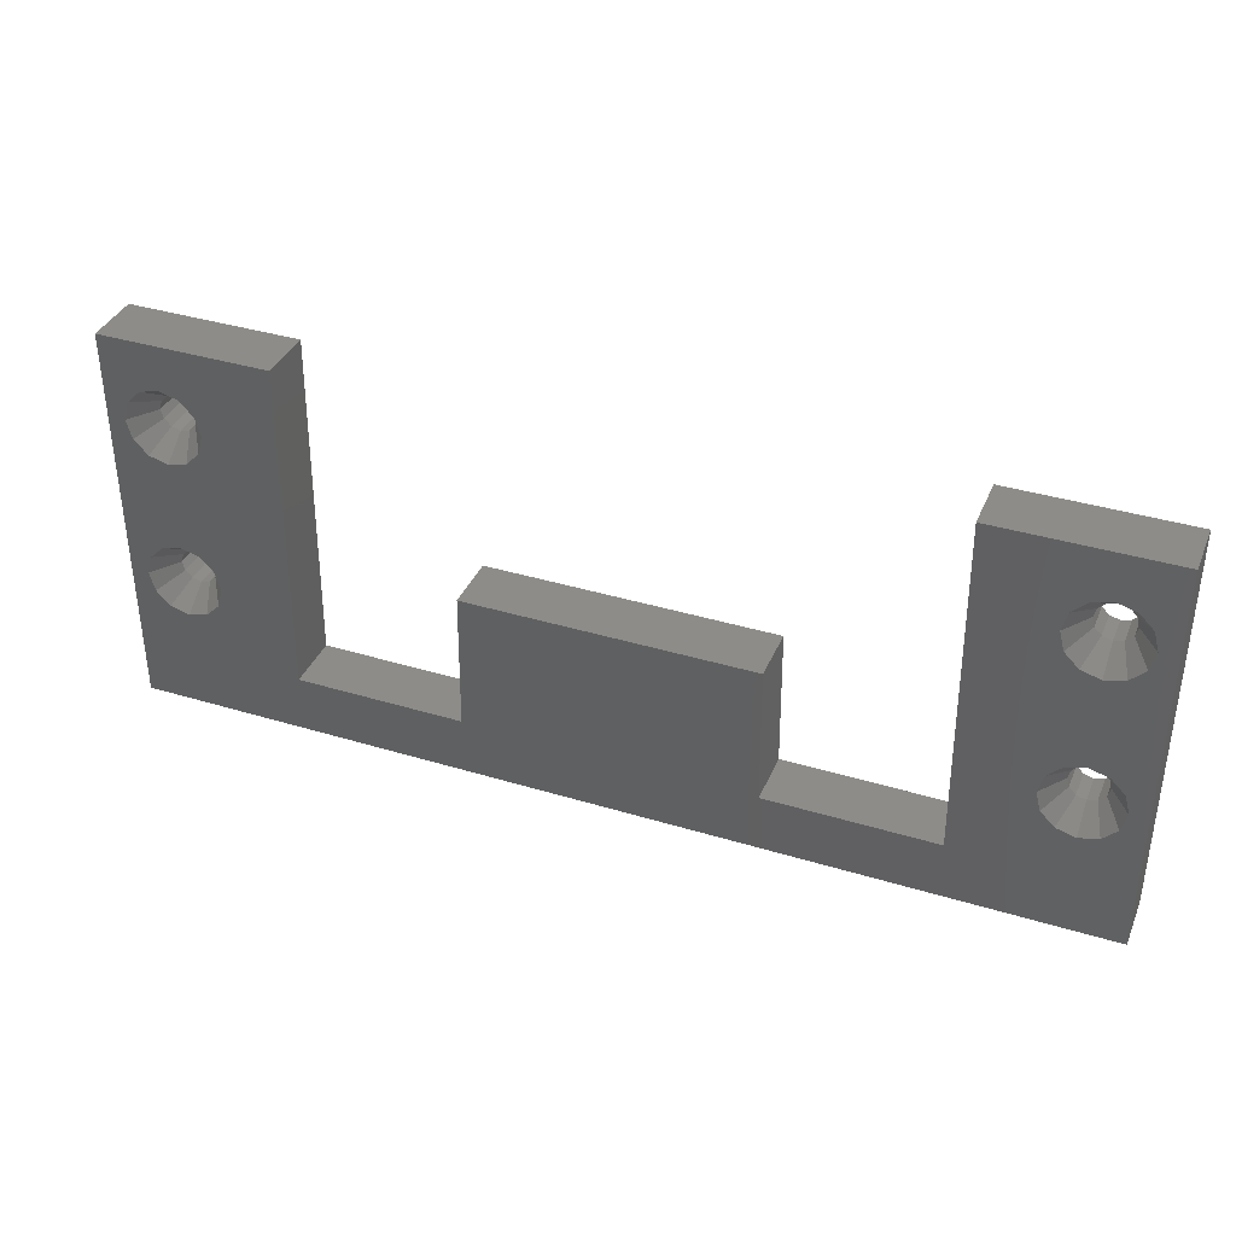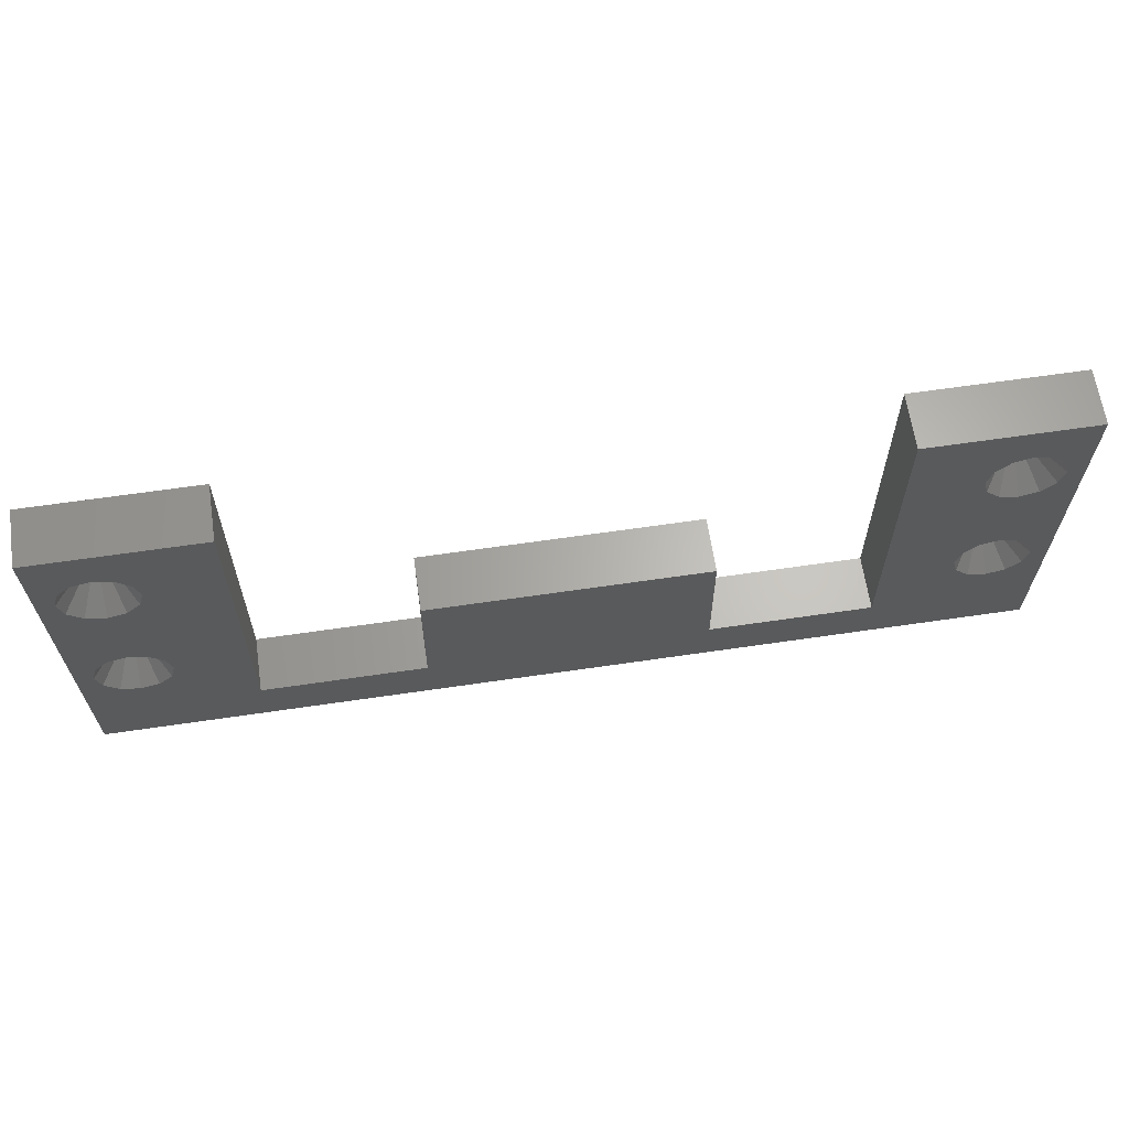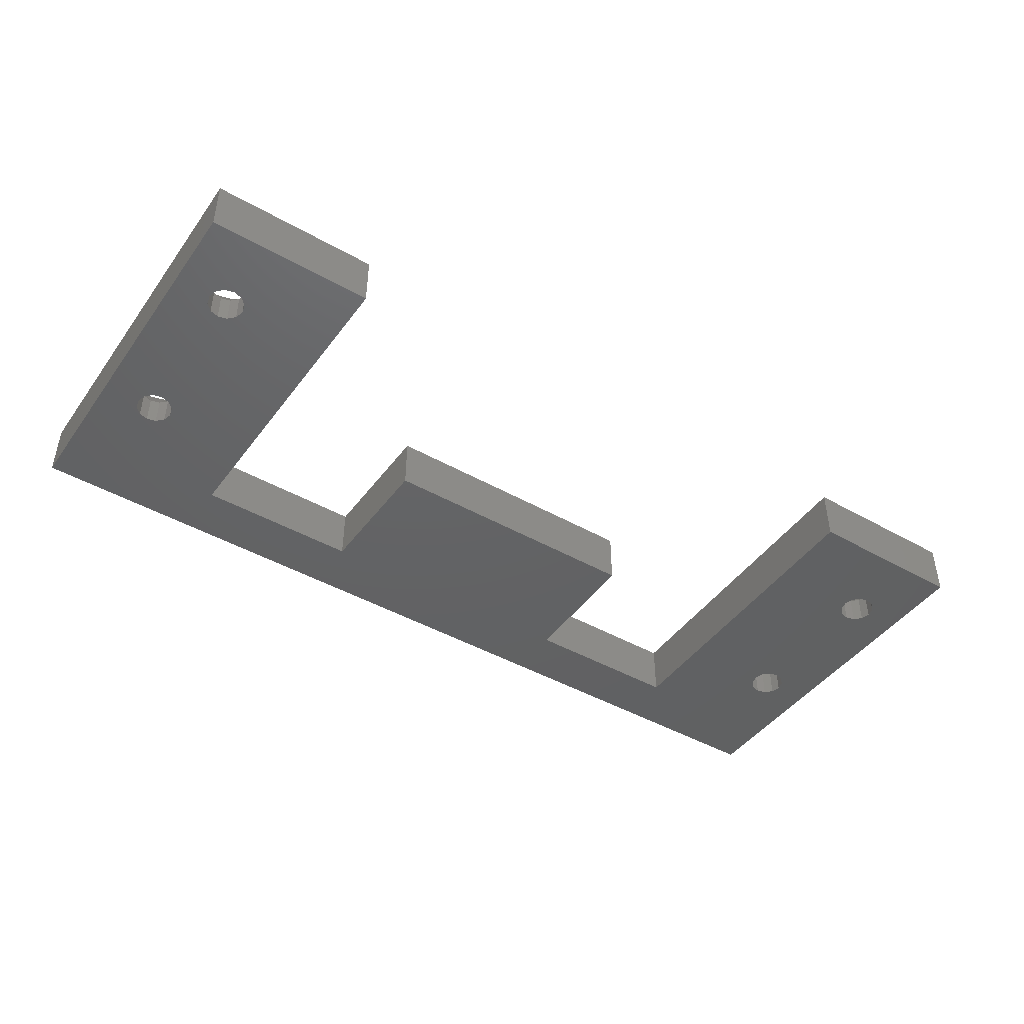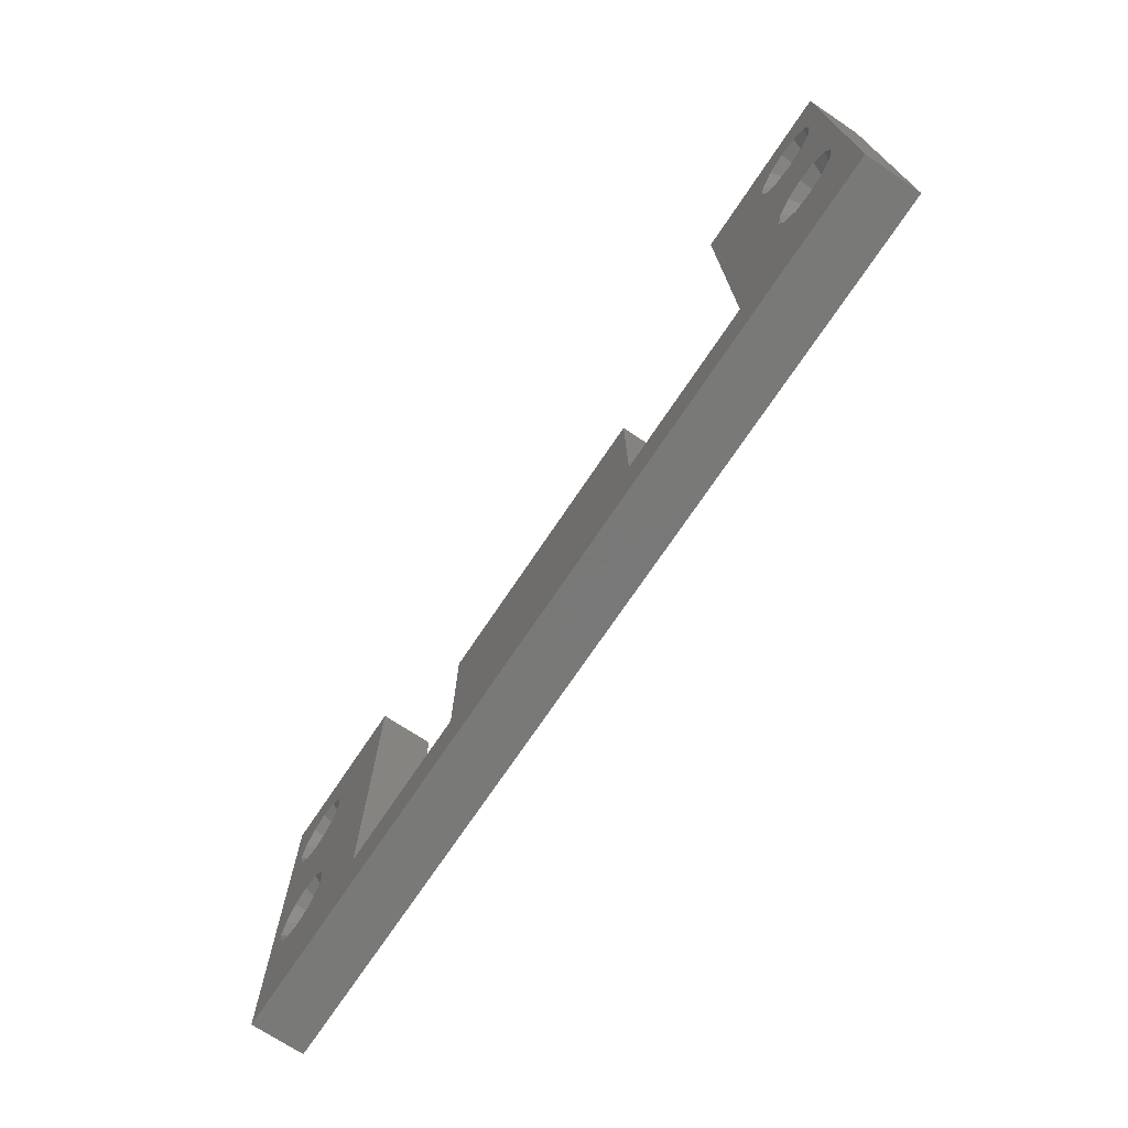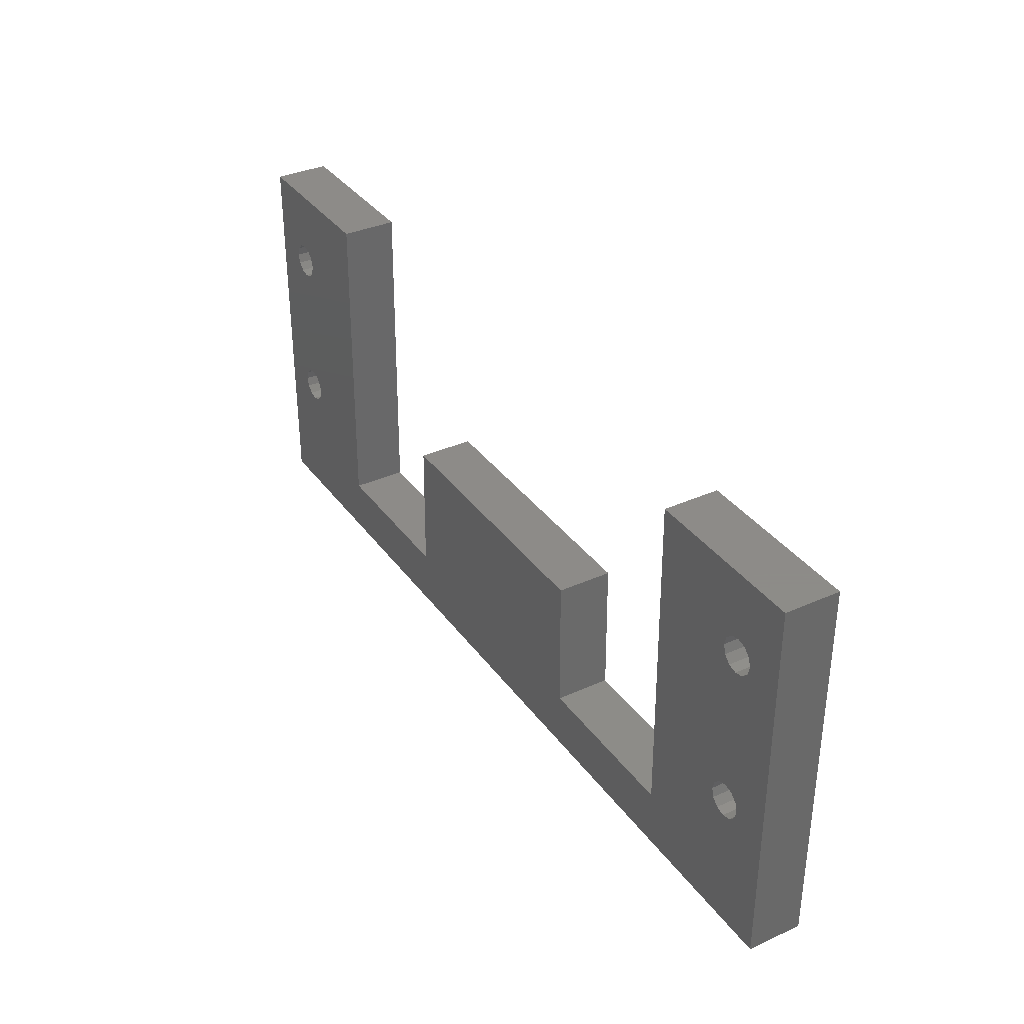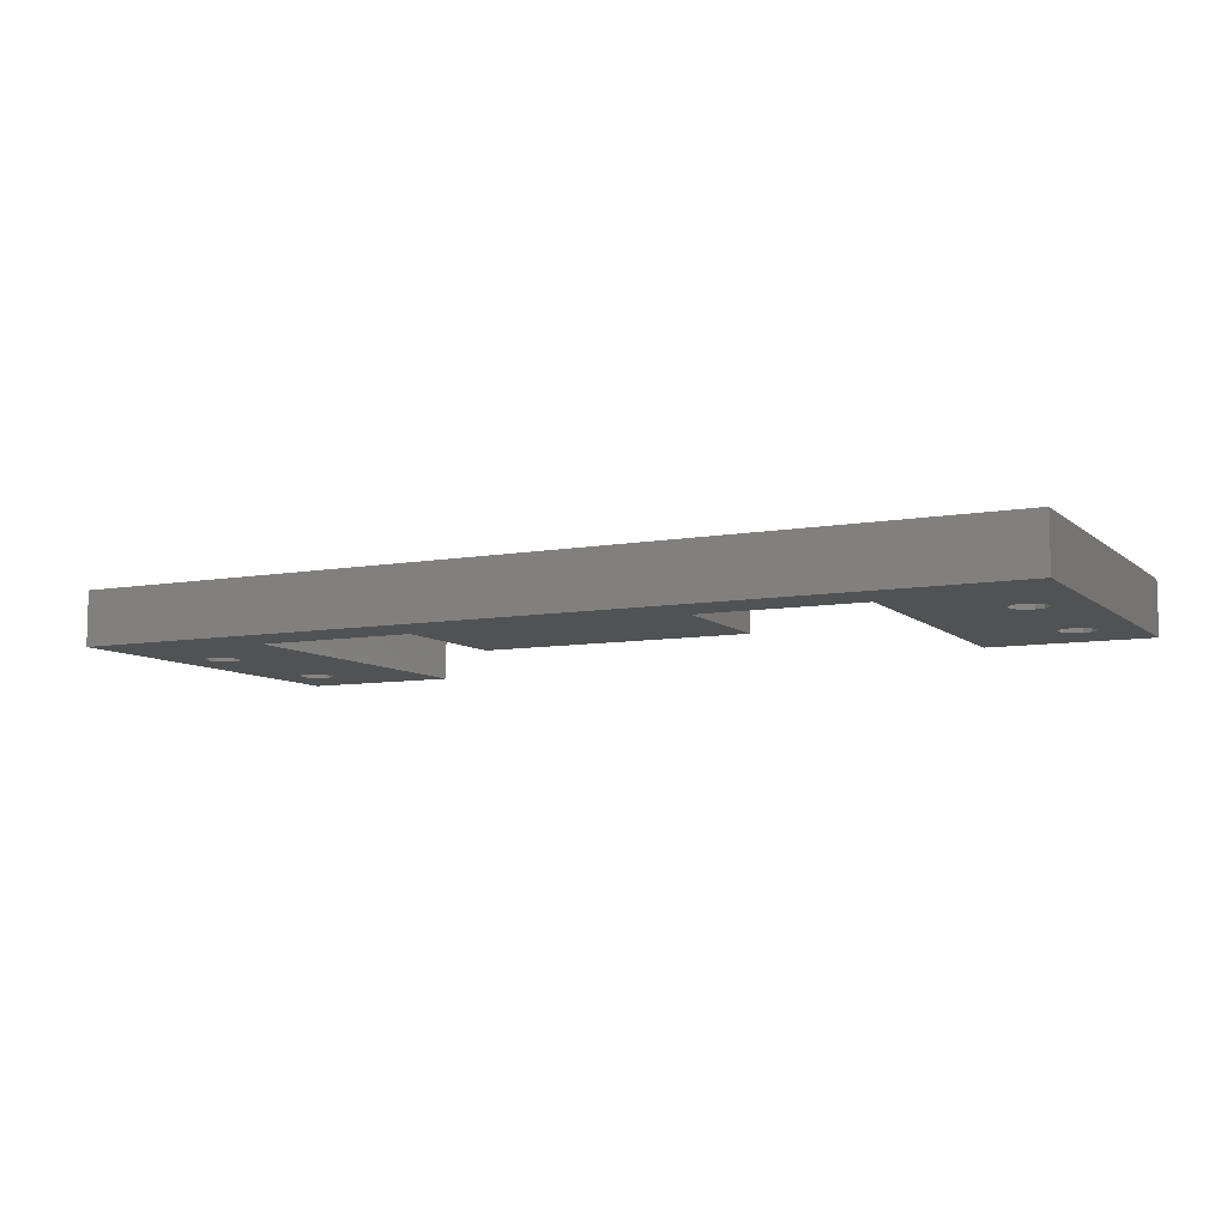
<metadata>
{"format":"stl","ext":"stl","renderer":"f3d","projection":"perspective","resolution":1024,"background":"white","views":[{"elev":37.3,"azim":21.4,"up":"+Y"},{"elev":64.6,"azim":-8.4,"up":"+Y"},{"elev":-44.5,"azim":146.5,"up":"+Z"},{"elev":-71.5,"azim":56.3,"up":"+Y"},{"elev":35.1,"azim":-120.9,"up":"+Y"},{"elev":-8.2,"azim":26.4,"up":"+Z"}]}
</metadata>
<code>
# stl→obj: 204 verts, 420 faces
v 35.85 -7.5 -12.4
v 34.08 -7.467 -10
v 34.07 -7.5 -10
v 36.07 -6.675 -12.4
v 34.53 -5.787 -10
v 37.5 -9.15 -12.4
v 37.47 -10.92 -10
v 37.5 -10.93 -10
v 36.67 -8.929 -12.4
v 39.15 -7.5 -12.4
v 40.92 -7.533 -10
v 40.93 -7.5 -10
v 38.93 -8.325 -12.4
v 35.79 -10.47 -10
v 36.67 -6.071 -12.4
v 37.47 -4.083 -10
v 35.79 -4.533 -10
v 40.92 -7.467 -10
v 40.47 -5.787 -10
v 38.93 -6.675 -12.4
v 40.47 -9.213 -10
v 37.5 -5.85 -12.4
v 37.53 -4.083 -10
v 37.5 -4.074 -10
v 38.33 -6.071 -12.4
v 39.21 -4.533 -10
v 39.21 -10.47 -10
v 38.33 -8.929 -12.4
v 37.53 -10.92 -10
v 36.07 -8.325 -12.4
v 34.53 -9.213 -10
v 34.08 -7.533 -10
v 36.07 -6.675 -15
v 35.85 -7.5 -15
v 39.15 -7.5 -15
v 38.93 -6.675 -15
v 37.5 -5.85 -15
v 38.33 -6.071 -15
v 36.67 -6.071 -15
v 37.5 -9.15 -15
v 36.67 -8.929 -15
v 36.07 -8.325 -15
v 38.93 -8.325 -15
v 38.33 -8.929 -15
v 35.85 -22.5 -12.4
v 34.08 -22.47 -10
v 34.07 -22.5 -10
v 36.07 -21.68 -12.4
v 34.53 -20.79 -10
v 37.5 -24.15 -12.4
v 37.47 -25.92 -10
v 37.5 -25.93 -10
v 36.67 -23.93 -12.4
v 39.15 -22.5 -12.4
v 40.92 -22.53 -10
v 40.93 -22.5 -10
v 38.93 -23.32 -12.4
v 35.79 -25.47 -10
v 36.67 -21.07 -12.4
v 37.47 -19.08 -10
v 35.79 -19.53 -10
v 40.92 -22.47 -10
v 40.47 -20.79 -10
v 38.93 -21.68 -12.4
v 40.47 -24.21 -10
v 37.5 -20.85 -12.4
v 37.53 -19.08 -10
v 37.5 -19.07 -10
v 38.33 -21.07 -12.4
v 39.21 -19.53 -10
v 39.21 -25.47 -10
v 38.33 -23.93 -12.4
v 37.53 -25.92 -10
v 36.07 -23.32 -12.4
v 34.53 -24.21 -10
v 34.08 -22.53 -10
v 36.07 -21.68 -15
v 35.85 -22.5 -15
v 39.15 -22.5 -15
v 38.93 -21.68 -15
v 37.5 -20.85 -15
v 38.33 -21.07 -15
v 36.67 -21.07 -15
v 37.5 -24.15 -15
v 36.67 -23.93 -15
v 36.07 -23.32 -15
v 38.93 -23.32 -15
v 38.33 -23.93 -15
v -39.15 -7.5 -12.4
v -40.92 -7.467 -10
v -40.93 -7.5 -10
v -38.93 -6.675 -12.4
v -40.47 -5.787 -10
v -37.5 -9.15 -12.4
v -37.53 -10.92 -10
v -37.5 -10.93 -10
v -38.33 -8.929 -12.4
v -35.85 -7.5 -12.4
v -34.08 -7.533 -10
v -34.07 -7.5 -10
v -36.07 -8.325 -12.4
v -39.21 -10.47 -10
v -38.33 -6.071 -12.4
v -37.53 -4.083 -10
v -39.21 -4.533 -10
v -34.08 -7.467 -10
v -34.53 -5.787 -10
v -36.07 -6.675 -12.4
v -34.53 -9.213 -10
v -37.5 -5.85 -12.4
v -37.47 -4.083 -10
v -37.5 -4.074 -10
v -36.67 -6.071 -12.4
v -35.79 -4.533 -10
v -35.79 -10.47 -10
v -36.67 -8.929 -12.4
v -37.47 -10.92 -10
v -38.93 -8.325 -12.4
v -40.47 -9.213 -10
v -40.92 -7.533 -10
v -38.93 -6.675 -15
v -39.15 -7.5 -15
v -35.85 -7.5 -15
v -36.07 -6.675 -15
v -37.5 -5.85 -15
v -36.67 -6.071 -15
v -38.33 -6.071 -15
v -37.5 -9.15 -15
v -38.33 -8.929 -15
v -38.93 -8.325 -15
v -36.07 -8.325 -15
v -36.67 -8.929 -15
v -39.15 -22.5 -12.4
v -40.92 -22.47 -10
v -40.93 -22.5 -10
v -38.93 -21.68 -12.4
v -40.47 -20.79 -10
v -37.5 -24.15 -12.4
v -37.53 -25.92 -10
v -37.5 -25.93 -10
v -38.33 -23.93 -12.4
v -35.85 -22.5 -12.4
v -34.08 -22.53 -10
v -34.07 -22.5 -10
v -36.07 -23.32 -12.4
v -39.21 -25.47 -10
v -38.33 -21.07 -12.4
v -37.53 -19.08 -10
v -39.21 -19.53 -10
v -34.08 -22.47 -10
v -34.53 -20.79 -10
v -36.07 -21.68 -12.4
v -34.53 -24.21 -10
v -37.5 -20.85 -12.4
v -37.47 -19.08 -10
v -37.5 -19.07 -10
v -36.67 -21.07 -12.4
v -35.79 -19.53 -10
v -35.79 -25.47 -10
v -36.67 -23.93 -12.4
v -37.47 -25.92 -10
v -38.93 -23.32 -12.4
v -40.47 -24.21 -10
v -40.92 -22.53 -10
v -38.93 -21.68 -15
v -39.15 -22.5 -15
v -35.85 -22.5 -15
v -36.07 -21.68 -15
v -37.5 -20.85 -15
v -36.67 -21.07 -15
v -38.33 -21.07 -15
v -37.5 -24.15 -15
v -38.33 -23.93 -15
v -38.93 -23.32 -15
v -36.07 -23.32 -15
v -36.67 -23.93 -15
v -42.5 -35.25 -15
v -42.5 0 -10
v -42.5 0 -15
v -42.5 -35.25 -10
v 27.72 -30 -15
v 12.82 -30 -10
v 27.72 -30 -10
v 12.82 -30 -15
v 27.72 -29.9 -15
v 27.35 0 -10
v 27.35 0 -15
v 27.72 -29.9 -10
v 12.66 -17.62 -15
v 12.66 -17.62 -10
v -12.72 -30 -15
v -27.63 -30 -10
v -12.72 -30 -10
v -27.63 -30 -15
v -27.63 -29.9 -15
v -27.63 -29.9 -10
v -27.26 0 -15
v -27.26 0 -10
v -12.57 -17.62 -10
v -12.57 -17.62 -15
v 42.5 0 -10
v 42.5 -35.25 -10
v 42.5 0 -15
v 42.5 -35.25 -15
f 1 2 3
f 2 1 4
f 4 5 2
f 6 7 8
f 7 6 9
f 10 11 12
f 11 10 13
f 7 9 14
f 15 16 17
f 17 4 15
f 4 17 5
f 18 19 20
f 21 11 13
f 22 23 24
f 23 22 25
f 25 26 23
f 13 27 21
f 27 13 28
f 27 28 29
f 30 14 9
f 14 30 31
f 10 18 20
f 18 10 12
f 22 16 15
f 16 22 24
f 26 20 19
f 20 26 25
f 6 29 28
f 29 6 8
f 31 30 32
f 32 1 3
f 1 32 30
f 1 33 4
f 33 1 34
f 35 20 36
f 20 35 10
f 37 25 22
f 25 37 38
f 4 39 15
f 39 4 33
f 36 25 38
f 25 36 20
f 40 9 6
f 9 40 41
f 9 42 30
f 42 9 41
f 39 22 15
f 22 39 37
f 30 34 1
f 34 30 42
f 43 10 35
f 10 43 13
f 44 6 28
f 6 44 40
f 44 13 43
f 13 44 28
f 45 46 47
f 46 45 48
f 48 49 46
f 50 51 52
f 51 50 53
f 54 55 56
f 55 54 57
f 51 53 58
f 59 60 61
f 61 48 59
f 48 61 49
f 62 63 64
f 65 55 57
f 66 67 68
f 67 66 69
f 69 70 67
f 57 71 65
f 71 57 72
f 71 72 73
f 74 58 53
f 58 74 75
f 54 62 64
f 62 54 56
f 66 60 59
f 60 66 68
f 70 64 63
f 64 70 69
f 50 73 72
f 73 50 52
f 75 74 76
f 76 45 47
f 45 76 74
f 45 77 48
f 77 45 78
f 79 64 80
f 64 79 54
f 81 69 66
f 69 81 82
f 48 83 59
f 83 48 77
f 80 69 82
f 69 80 64
f 84 53 50
f 53 84 85
f 53 86 74
f 86 53 85
f 83 66 59
f 66 83 81
f 74 78 45
f 78 74 86
f 87 54 79
f 54 87 57
f 88 50 72
f 50 88 84
f 88 57 87
f 57 88 72
f 89 90 91
f 90 89 92
f 92 93 90
f 94 95 96
f 95 94 97
f 98 99 100
f 99 98 101
f 95 97 102
f 103 104 105
f 105 92 103
f 92 105 93
f 106 107 108
f 109 99 101
f 110 111 112
f 111 110 113
f 113 114 111
f 101 115 109
f 115 101 116
f 115 116 117
f 118 102 97
f 102 118 119
f 98 106 108
f 106 98 100
f 110 104 103
f 104 110 112
f 114 108 107
f 108 114 113
f 94 117 116
f 117 94 96
f 119 118 120
f 120 89 91
f 89 120 118
f 89 121 92
f 121 89 122
f 123 108 124
f 108 123 98
f 125 113 110
f 113 125 126
f 92 127 103
f 127 92 121
f 124 113 126
f 113 124 108
f 128 97 94
f 97 128 129
f 97 130 118
f 130 97 129
f 127 110 103
f 110 127 125
f 118 122 89
f 122 118 130
f 131 98 123
f 98 131 101
f 132 94 116
f 94 132 128
f 132 101 131
f 101 132 116
f 133 134 135
f 134 133 136
f 136 137 134
f 138 139 140
f 139 138 141
f 142 143 144
f 143 142 145
f 139 141 146
f 147 148 149
f 149 136 147
f 136 149 137
f 150 151 152
f 153 143 145
f 154 155 156
f 155 154 157
f 157 158 155
f 145 159 153
f 159 145 160
f 159 160 161
f 162 146 141
f 146 162 163
f 142 150 152
f 150 142 144
f 154 148 147
f 148 154 156
f 158 152 151
f 152 158 157
f 138 161 160
f 161 138 140
f 163 162 164
f 164 133 135
f 133 164 162
f 133 165 136
f 165 133 166
f 167 152 168
f 152 167 142
f 169 157 154
f 157 169 170
f 136 171 147
f 171 136 165
f 168 157 170
f 157 168 152
f 172 141 138
f 141 172 173
f 141 174 162
f 174 141 173
f 171 154 147
f 154 171 169
f 162 166 133
f 166 162 174
f 175 142 167
f 142 175 145
f 176 138 160
f 138 176 172
f 176 145 175
f 145 176 160
f 177 178 179
f 178 177 180
f 181 182 183
f 182 181 184
f 185 186 187
f 186 185 188
f 182 189 190
f 189 182 184
f 181 188 185
f 188 181 183
f 191 192 193
f 192 191 194
f 192 195 196
f 195 192 194
f 196 197 198
f 197 196 195
f 191 199 200
f 199 191 193
f 198 109 196
f 196 150 144
f 151 196 109
f 196 151 150
f 115 151 109
f 115 158 151
f 117 158 115
f 117 155 158
f 96 155 117
f 96 156 155
f 95 156 96
f 95 148 156
f 102 148 95
f 102 149 148
f 119 149 102
f 119 137 149
f 120 137 119
f 120 134 137
f 91 134 120
f 134 91 135
f 109 198 99
f 99 198 100
f 198 106 100
f 198 107 106
f 198 114 107
f 198 111 114
f 178 111 198
f 111 178 112
f 112 178 104
f 178 90 93
f 91 178 135
f 90 178 91
f 105 178 93
f 104 178 105
f 11 56 12
f 11 62 56
f 21 62 11
f 21 63 62
f 27 63 21
f 27 70 63
f 29 70 27
f 29 67 70
f 8 67 29
f 8 68 67
f 7 68 8
f 7 60 68
f 14 60 7
f 14 61 60
f 31 61 14
f 31 49 61
f 186 31 32
f 31 186 49
f 186 32 3
f 188 49 186
f 56 201 12
f 201 18 12
f 201 19 18
f 201 26 19
f 201 23 26
f 201 24 23
f 201 16 24
f 186 16 201
f 186 2 5
f 46 188 47
f 2 186 3
f 49 188 46
f 17 186 5
f 16 186 17
f 201 56 202
f 55 202 56
f 65 202 55
f 71 202 65
f 73 202 71
f 52 202 73
f 51 202 52
f 183 51 58
f 188 58 75
f 188 76 47
f 76 188 75
f 58 188 183
f 51 183 202
f 182 202 183
f 199 182 190
f 193 182 199
f 193 202 182
f 180 193 192
f 143 196 144
f 153 196 143
f 159 196 153
f 196 159 192
f 161 192 159
f 180 161 140
f 180 140 139
f 180 139 146
f 180 164 135
f 193 180 202
f 161 180 192
f 163 180 146
f 164 180 163
f 180 135 178
f 202 203 201
f 203 202 204
f 203 186 201
f 186 203 187
f 197 178 198
f 178 197 179
f 131 197 168
f 197 131 123
f 170 131 168
f 170 132 131
f 169 132 170
f 169 128 132
f 171 128 169
f 171 129 128
f 165 129 171
f 165 130 129
f 166 130 165
f 130 166 122
f 80 35 79
f 80 43 35
f 82 43 80
f 82 44 43
f 81 44 82
f 81 40 44
f 83 40 81
f 83 41 40
f 77 41 83
f 77 42 41
f 185 77 78
f 77 185 42
f 204 79 203
f 204 87 79
f 204 88 87
f 204 84 88
f 181 84 204
f 84 181 85
f 86 185 78
f 85 185 86
f 185 85 181
f 204 184 181
f 184 200 189
f 184 191 200
f 204 191 184
f 177 191 204
f 176 195 194
f 195 175 167
f 195 176 175
f 194 172 176
f 177 172 194
f 179 166 177
f 174 177 166
f 173 177 174
f 172 177 173
f 191 177 194
f 35 203 79
f 36 203 35
f 38 203 36
f 37 203 38
f 39 203 37
f 187 39 33
f 187 42 185
f 42 187 34
f 39 187 203
f 34 187 33
f 168 195 167
f 195 168 197
f 124 197 123
f 126 197 124
f 179 126 125
f 179 125 127
f 126 179 197
f 121 179 127
f 122 179 121
f 166 179 122
f 177 202 180
f 202 177 204
f 189 199 190
f 199 189 200

</code>
